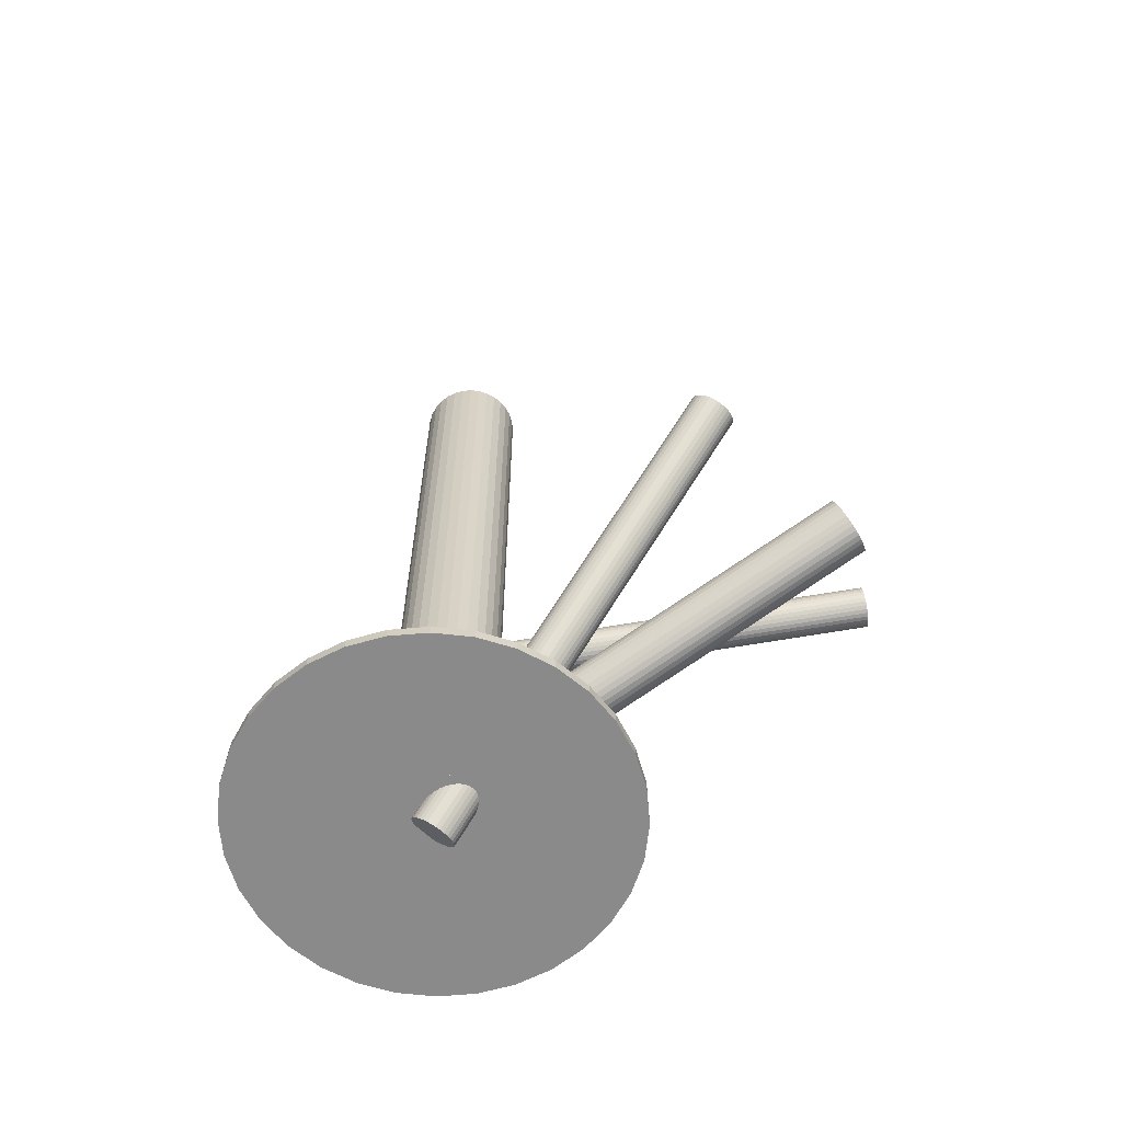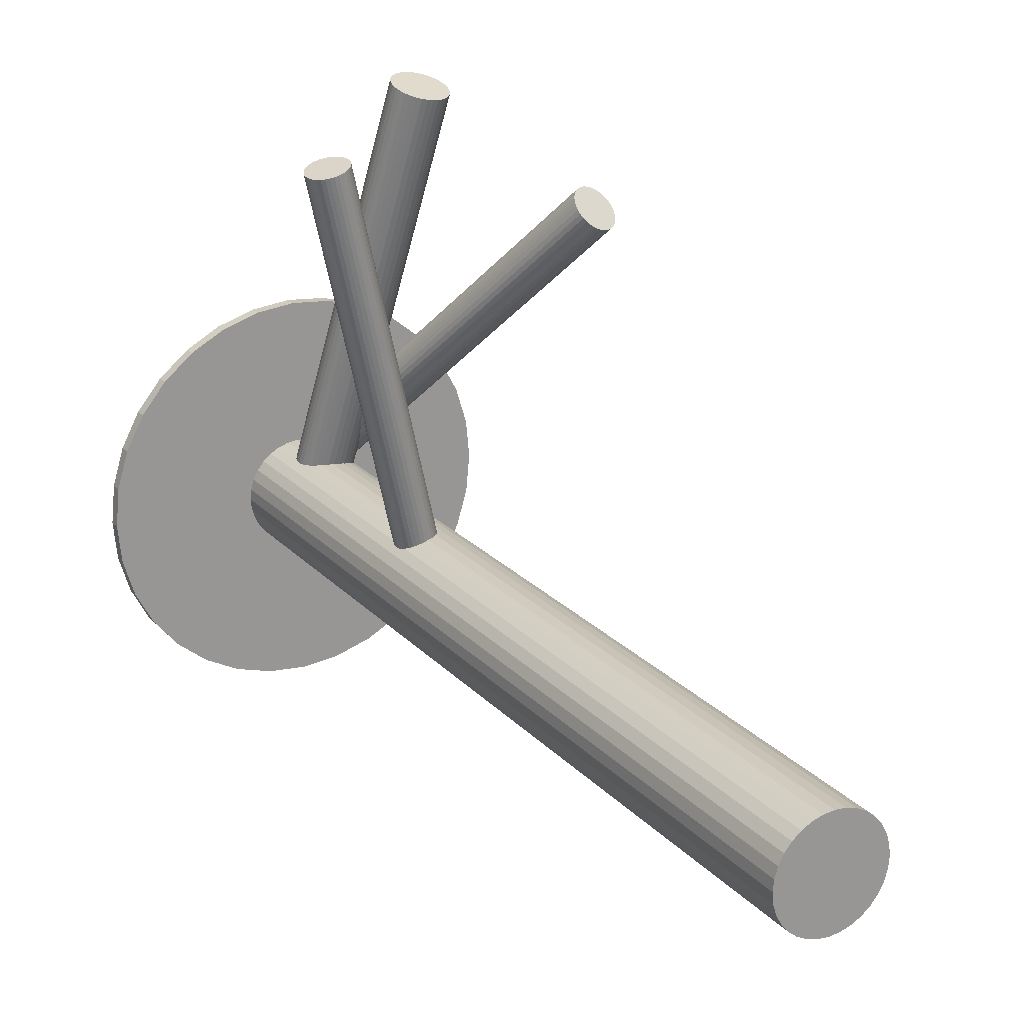
<metadata>
{"format":"obj","ext":"obj","renderer":"f3d","projection":"perspective","resolution":1024,"background":"white","views":[{"elev":-63.4,"azim":111.8,"up":"+Z"},{"elev":21.9,"azim":-30.1,"up":"+Y"}]}
</metadata>
<code>
v -0 -0.3401 -0.4531
v -0 -0.3401 -0.4652
v 0 0.07622 -0.4531
v 0 0.07622 -0.4652
v 0 -0.132 -0.4531
v 0 -0.132 0.5
v 0 -0.132 -0.4818
v -0 -0.132 -0.1691
v 0 -0.132 -0.4157
v 0 -0.132 -0.4652
v -0 -0.1886 0.5
v -0 -0.1886 -0.4652
v 0 -0.07528 0.5
v 0 -0.07528 -0.4652
v 0.02672 -0.1387 -0.4048
v 0.04053 0.3284 -0.2633
v -0.05668 -0.132 0.5
v -0.05668 -0.132 -0.4652
v 0.05527 0.3242 -0.2555
v -0.1135 0.3123 -0.1465
v 0.01721 -0.1275 -0.4394
v -0.007014 -0.114 -0.4969
v -0.01797 -0.139 -0.4666
v 0.02334 -0.1387 -0.4853
v 0.03346 0.3367 -0.289
v 0.0152 -0.1294 -0.1538
v -0.1026 0.3146 -0.1406
v 0.02077 -0.1446 -0.4782
v -0.09785 0.3152 -0.1336
v -0.02329 -0.1286 -0.4748
v -0.09635 0.3144 -0.1211
v 0.01504 -0.1485 -0.4716
v 0.04663 0.3401 -0.3072
v -0.2042 -0.09135 -0.4531
v -0.2042 -0.09135 -0.4652
v -0.2042 -0.1726 -0.4531
v -0.2042 -0.1726 -0.4652
v 0.1424 0.2499 -0.1278
v 0.03451 0.3318 -0.2725
v -0.09656 0.3151 -0.1295
v -0.01124 -0.1144 -0.4947
v -0.01714 -0.1377 -0.1571
v -0.02056 -0.1356 -0.4689
v 0.01085 -0.1191 -0.4996
v 0.006587 -0.1169 -0.5
v -0.1246 0.3053 -0.1054
v 0.007535 -0.128 -0.189
v 0.1789 0.2202 -0.1138
v 0.02235 -0.1318 -0.4919
v 0.1731 -0.0163 -0.4531
v 0.1731 -0.0163 -0.4652
v 0.1731 -0.2476 -0.4531
v 0.1731 -0.2476 -0.4652
v -0.02248 -0.1221 -0.4818
v -0.09988 0.315 -0.1373
v 0.1923 -0.2116 -0.4531
v 0.1923 -0.2116 -0.4652
v 0.1923 -0.05229 -0.4531
v 0.1923 -0.05229 -0.4652
v -0.07967 0.06038 -0.4531
v -0.07967 0.06038 -0.4652
v -0.07967 -0.3243 -0.4531
v -0.07967 -0.3243 -0.4652
v -0.02046 -0.1378 -0.1649
v 0.02754 -0.1325 -0.4266
v -0.04008 -0.172 0.5
v -0.04008 -0.172 -0.4652
v -0.04008 -0.09188 0.5
v -0.04008 -0.09188 -0.4652
v 0.01542 -0.1408 -0.392
v 0.04062 -0.3361 -0.4531
v 0.04062 -0.3361 -0.4652
v 0.04062 0.07222 -0.4531
v 0.04062 0.07222 -0.4652
v -0.002518 -0.1143 -0.4986
v 0.002074 -0.1153 -0.4996
v 0.02859 -0.1374 -0.4101
v -0.02067 -0.137 -0.1733
v -0.01917 -0.1379 -0.1608
v -0.1322 0.3068 -0.1406
v -0.1472 -0.2792 -0.4531
v -0.1472 -0.2792 -0.4652
v -0.1472 0.01525 -0.4531
v -0.1472 0.01525 -0.4652
v -0.01445 -0.1373 -0.1538
v 0.00678 -0.1249 -0.4437
v -0.01106 -0.1876 0.5
v -0.01106 -0.1876 -0.4652
v -0.01106 -0.07637 0.5
v -0.01106 -0.07637 -0.4652
v 0.04485 0.3268 -0.2597
v 0.02152 -0.1291 -0.4359
v 0.03533 0.338 -0.2944
v 0.06205 0.3313 -0.2834
v 0.08877 0.3246 -0.2725
v 0.1459 0.2249 -0.1039
v 0.02937 -0.1359 -0.4157
v 0.01469 -0.1218 -0.4986
v -0.00357 -0.135 -0.1479
v 0.07926 0.3357 -0.3072
v 0.01025 -0.1409 -0.3894
v -0.117 0.3093 -0.1253
v 0.01773 -0.1285 -0.1571
v -0.02097 -0.1375 -0.1691
v 0.1585 0.2184 -0.1029
v -0.1018 0.3118 -0.11
v 0.02169 -0.1843 0.5
v 0.02169 -0.1843 -0.4652
v 0.02169 -0.07959 0.5
v 0.02169 -0.07959 -0.4652
v 0.1631 0.2174 -0.1039
v 0.1157 0.04114 -0.4531
v 0.1157 0.04114 -0.4652
v 0.1157 -0.3051 -0.4531
v 0.1157 -0.3051 -0.4652
v -0.02382 -0.1242 -0.4315
v 0.04713 -0.1005 0.5
v 0.04713 -0.1005 -0.4652
v 0.04713 -0.1635 0.5
v 0.04713 -0.1635 -0.4652
v -0.02001 -0.1235 -0.4359
v 0.001071 -0.124 -0.4442
v -0.004679 -0.1234 -0.4437
v 0.000531 -0.134 -0.1475
v -0.01121 -0.1367 -0.1511
v 0.03149 -0.08483 0.5
v 0.03149 -0.08483 -0.4652
v 0.03149 -0.1791 0.5
v 0.03149 -0.1791 -0.4652
v 0.1831 0.2252 -0.1208
v 0.1383 0.2349 -0.1107
v 0.008516 -0.1317 -0.1491
v 0.01223 -0.1261 -0.442
v -0.004612 -0.1311 -0.1903
v -0.01825 -0.1171 -0.4887
v -0.05559 -0.143 0.5
v -0.05559 -0.143 -0.4652
v -0.05559 -0.1209 0.5
v -0.05559 -0.1209 -0.4652
v -0.05237 -0.1103 0.5
v -0.05237 -0.1103 -0.4652
v -0.05237 -0.1537 0.5
v -0.05237 -0.1537 -0.4652
v 0.01958 -0.1276 -0.1608
v 0.154 0.22 -0.1025
v -0.1342 0.3036 -0.1133
v -0.02901 -0.1297 -0.4101
v 0.1498 0.2222 -0.1029
v -0.2082 -0.132 -0.4531
v -0.2082 -0.132 -0.4652
v 0.02501 -0.1308 -0.4315
v 0.01209 -0.1305 -0.1511
v -0.01209 -0.1334 -0.187
v -0.02501 -0.1331 -0.3999
v 0.1812 0.2387 -0.1337
v 0.2082 -0.132 -0.4531
v 0.2082 -0.132 -0.4652
v -0.1095 0.3133 -0.1453
v 0.1719 0.2174 -0.1079
v 0.02901 -0.1343 -0.4213
v -0.01958 -0.1363 -0.1774
v 0.05237 -0.1103 0.5
v 0.05237 -0.1103 -0.4652
v 0.05237 -0.1537 0.5
v 0.05237 -0.1537 -0.4652
v 0.05559 -0.143 0.5
v 0.05559 -0.143 -0.4652
v 0.05559 -0.1209 0.5
v 0.05559 -0.1209 -0.4652
v 0.01825 -0.1468 -0.4748
v -0.1375 0.3034 -0.1211
v 0.07748 0.3224 -0.2597
v 0.004612 -0.1328 -0.1479
v 0.08959 0.3307 -0.2944
v -0.01223 -0.1378 -0.3894
v -0.008516 -0.1322 -0.189
v -0.03149 -0.08483 0.5
v -0.03149 -0.08483 -0.4652
v -0.03149 -0.1791 0.5
v -0.03149 -0.1791 -0.4652
v 0.1456 0.2516 -0.1309
v 0.01121 -0.1272 -0.187
v -0.000531 -0.13 -0.1907
v 0.1839 0.2317 -0.1278
v 0.1399 0.2476 -0.1243
v 0.1786 0.2421 -0.1359
v 0.1676 0.2171 -0.1056
v 0.004679 -0.1406 -0.3877
v 0.1373 0.2418 -0.1172
v 0.09065 0.3258 -0.2779
v -0.001071 -0.14 -0.3872
v 0.02001 -0.1404 -0.3955
v -0.04713 -0.1005 0.5
v -0.04713 -0.1005 -0.4652
v -0.04713 -0.1635 0.5
v -0.04713 -0.1635 -0.4652
v -0.1362 0.3034 -0.117
v 0.02382 -0.1397 -0.3999
v 0.08358 0.3341 -0.3036
v -0.1377 0.3042 -0.1295
v 0.06883 0.3383 -0.3114
v -0.1157 0.04114 -0.4531
v -0.1157 0.04114 -0.4652
v -0.1157 -0.3051 -0.4531
v -0.1157 -0.3051 -0.4652
v -0.02169 -0.1843 0.5
v -0.02169 -0.1843 -0.4652
v -0.02169 -0.07959 0.5
v -0.02169 -0.07959 -0.4652
v -0.1315 0.3039 -0.11
v 0.1606 0.235 -0.1208
v 0.0723 0.3224 -0.2571
v 0.09142 0.3273 -0.2834
v 0.02097 -0.1264 -0.1691
v -0.01773 -0.1355 -0.1811
v -0.1206 0.3062 -0.1041
v -0.01025 -0.1231 -0.442
v 0.184 0.2283 -0.1243
v 0.1536 0.253 -0.1359
v -0.09929 0.3128 -0.1133
v 0.1427 0.228 -0.1056
v 0.1814 0.2225 -0.1172
v 0.00357 -0.1289 -0.1903
v 0.1373 0.2384 -0.1138
v -0.01469 -0.1421 -0.4649
v -0.02937 -0.128 -0.4157
v 0.1757 0.2185 -0.1107
v -0.02152 -0.1348 -0.3955
v -0.138 0.3037 -0.1253
v 0.01106 -0.1876 0.5
v 0.01106 -0.1876 -0.4652
v 0.01106 -0.07637 0.5
v 0.01106 -0.07637 -0.4652
v -0.00678 -0.139 -0.3877
v 0.01445 -0.1266 -0.1844
v 0.1472 -0.2792 -0.4531
v 0.1472 -0.2792 -0.4652
v 0.1472 0.01525 -0.4531
v 0.1472 0.01525 -0.4652
v 0.06312 0.3393 -0.312
v 0.04204 0.3397 -0.3036
v 0.01917 -0.1261 -0.1774
v 0.03823 0.339 -0.2993
v 0.02067 -0.1269 -0.1649
v -0.02859 -0.1265 -0.4213
v 0.05737 0.3399 -0.3114
v -0.002074 -0.1486 -0.4639
v 0.1494 0.2526 -0.1337
v 0.002518 -0.1496 -0.4649
v 0.07428 0.3371 -0.3098
v 0.1401 0.2314 -0.1079
v -0.04062 -0.3361 -0.4531
v -0.04062 -0.3361 -0.4652
v -0.04062 0.07222 -0.4531
v -0.04062 0.07222 -0.4652
v -0.1165 0.3073 -0.1037
v -0.1282 0.3045 -0.1073
v -0.01542 -0.1231 -0.4394
v 0.04008 -0.172 0.5
v 0.04008 -0.172 -0.4652
v 0.04008 -0.09188 0.5
v 0.04008 -0.09188 -0.4652
v -0.02754 -0.1314 -0.4048
v 0.02046 -0.1261 -0.1733
v 0.03304 0.3336 -0.2779
v -0.1085 0.3096 -0.1054
v 0.07967 0.06038 -0.4531
v 0.07967 0.06038 -0.4652
v 0.07967 -0.3243 -0.4531
v 0.07967 -0.3243 -0.4652
v 0.1715 0.2479 -0.1387
v -0.1923 -0.2116 -0.4531
v -0.1923 -0.2116 -0.4652
v -0.1923 -0.05229 -0.4531
v -0.1923 -0.05229 -0.4652
v 0.1672 0.2501 -0.139
v -0.1216 0.3102 -0.1465
v 0.02248 -0.1418 -0.4818
v -0.1731 -0.0163 -0.4531
v -0.1731 -0.0163 -0.4652
v -0.1731 -0.2476 -0.4531
v -0.1731 -0.2476 -0.4652
v -0.02235 -0.1321 -0.4716
v -0.09745 0.3137 -0.117
v 0.03704 0.3301 -0.2676
v -0.007535 -0.1359 -0.1491
v 0.08707 0.3324 -0.2993
v 0.183 0.2352 -0.1309
v 0.1381 0.2449 -0.1208
v -0.1049 0.3107 -0.1073
v -0.1291 0.3079 -0.1433
v 0.09106 0.329 -0.289
v -0.006587 -0.147 -0.4635
v -0.01085 -0.1448 -0.4639
v -0.1366 0.3049 -0.1336
v 0.02056 -0.1283 -0.4947
v 0.01714 -0.1262 -0.1811
v 0.04982 0.3254 -0.2571
v 0.01124 -0.1496 -0.4689
v 0.1581 0.2527 -0.1376
v -0.1124 0.3084 -0.1041
v 0.1627 0.2517 -0.1387
v -0.1255 0.309 -0.1453
v -0.1058 0.314 -0.1433
v 0.06673 0.3226 -0.2555
v 0.08206 0.3228 -0.2633
v 0.06098 0.3233 -0.2549
v -0.1176 0.3113 -0.1469
v 0.08588 0.3235 -0.2676
v 0.2042 -0.09135 -0.4531
v 0.2042 -0.09135 -0.4652
v 0.2042 -0.1726 -0.4531
v 0.2042 -0.1726 -0.4652
v -0.01504 -0.1154 -0.4919
v 0.1753 0.2452 -0.1376
v 0.02329 -0.1353 -0.4887
v -0.02077 -0.1194 -0.4853
v -0.0152 -0.1345 -0.1844
v -0.02334 -0.1252 -0.4782
v 0.01797 -0.1249 -0.4969
v 0.007014 -0.1499 -0.4666
v 0.0518 0.3401 -0.3098
v -0.01721 -0.1364 -0.392
v -0.09605 0.3149 -0.1253
v -0.1348 0.3058 -0.1373
v 0.05668 -0.132 0.5
v 0.05668 -0.132 -0.4652
v 0.03269 0.3352 -0.2834
v -0.02672 -0.1253 -0.4266
f 327 10 169
f 327 169 326
f 326 169 168
f 326 168 6
f 169 10 163
f 169 163 168
f 168 163 162
f 168 162 6
f 163 10 118
f 163 118 162
f 162 118 117
f 162 117 6
f 118 10 262
f 118 262 117
f 117 262 261
f 117 261 6
f 262 10 127
f 262 127 261
f 261 127 126
f 261 126 6
f 127 10 110
f 127 110 126
f 126 110 109
f 126 109 6
f 110 10 233
f 110 233 109
f 109 233 232
f 109 232 6
f 233 10 14
f 233 14 232
f 232 14 13
f 232 13 6
f 14 10 90
f 14 90 13
f 13 90 89
f 13 89 6
f 90 10 209
f 90 209 89
f 89 209 208
f 89 208 6
f 209 10 178
f 209 178 208
f 208 178 177
f 208 177 6
f 178 10 69
f 178 69 177
f 177 69 68
f 177 68 6
f 69 10 194
f 69 194 68
f 68 194 193
f 68 193 6
f 194 10 141
f 194 141 193
f 193 141 140
f 193 140 6
f 141 10 139
f 141 139 140
f 140 139 138
f 140 138 6
f 139 10 18
f 139 18 138
f 138 18 17
f 138 17 6
f 18 10 137
f 18 137 17
f 17 137 136
f 17 136 6
f 137 10 143
f 137 143 136
f 136 143 142
f 136 142 6
f 143 10 196
f 143 196 142
f 142 196 195
f 142 195 6
f 196 10 67
f 196 67 195
f 195 67 66
f 195 66 6
f 67 10 180
f 67 180 66
f 66 180 179
f 66 179 6
f 180 10 207
f 180 207 179
f 179 207 206
f 179 206 6
f 207 10 88
f 207 88 206
f 206 88 87
f 206 87 6
f 88 10 12
f 88 12 87
f 87 12 11
f 87 11 6
f 12 10 231
f 12 231 11
f 11 231 230
f 11 230 6
f 231 10 108
f 231 108 230
f 230 108 107
f 230 107 6
f 108 10 129
f 108 129 107
f 107 129 128
f 107 128 6
f 129 10 260
f 129 260 128
f 128 260 259
f 128 259 6
f 260 10 120
f 260 120 259
f 259 120 119
f 259 119 6
f 120 10 165
f 120 165 119
f 119 165 164
f 119 164 6
f 165 10 167
f 165 167 164
f 164 167 166
f 164 166 6
f 167 10 327
f 167 327 166
f 166 327 326
f 166 326 6
f 54 7 319
f 54 319 289
f 289 319 189
f 289 189 211
f 319 7 30
f 319 30 189
f 189 30 224
f 189 224 211
f 30 7 283
f 30 283 224
f 224 283 131
f 224 131 211
f 283 7 43
f 283 43 131
f 131 43 251
f 131 251 211
f 43 7 23
f 43 23 251
f 251 23 221
f 251 221 211
f 23 7 225
f 23 225 221
f 221 225 96
f 221 96 211
f 225 7 294
f 225 294 96
f 96 294 148
f 96 148 211
f 294 7 293
f 294 293 148
f 148 293 145
f 148 145 211
f 293 7 247
f 293 247 145
f 145 247 105
f 145 105 211
f 247 7 249
f 247 249 105
f 105 249 111
f 105 111 211
f 249 7 321
f 249 321 111
f 111 321 187
f 111 187 211
f 321 7 299
f 321 299 187
f 187 299 159
f 187 159 211
f 299 7 32
f 299 32 159
f 159 32 227
f 159 227 211
f 32 7 170
f 32 170 227
f 227 170 48
f 227 48 211
f 170 7 28
f 170 28 48
f 48 28 222
f 48 222 211
f 28 7 278
f 28 278 222
f 222 278 130
f 222 130 211
f 278 7 24
f 278 24 130
f 130 24 218
f 130 218 211
f 24 7 316
f 24 316 218
f 218 316 184
f 218 184 211
f 316 7 49
f 316 49 184
f 184 49 288
f 184 288 211
f 49 7 296
f 49 296 288
f 288 296 155
f 288 155 211
f 296 7 320
f 296 320 155
f 155 320 186
f 155 186 211
f 320 7 98
f 320 98 186
f 186 98 315
f 186 315 211
f 98 7 44
f 98 44 315
f 315 44 271
f 315 271 211
f 44 7 45
f 44 45 271
f 271 45 276
f 271 276 211
f 45 7 76
f 45 76 276
f 276 76 302
f 276 302 211
f 76 7 75
f 76 75 302
f 302 75 300
f 302 300 211
f 75 7 22
f 75 22 300
f 300 22 219
f 300 219 211
f 22 7 41
f 22 41 219
f 219 41 248
f 219 248 211
f 41 7 314
f 41 314 248
f 248 314 181
f 248 181 211
f 314 7 135
f 314 135 181
f 181 135 38
f 181 38 211
f 135 7 317
f 135 317 38
f 38 317 185
f 38 185 211
f 317 7 54
f 317 54 185
f 185 54 289
f 185 289 211
f 104 8 64
f 104 64 229
f 229 64 171
f 229 171 102
f 64 8 79
f 64 79 171
f 171 79 197
f 171 197 102
f 79 8 42
f 79 42 197
f 197 42 146
f 197 146 102
f 42 8 85
f 42 85 146
f 146 85 210
f 146 210 102
f 85 8 125
f 85 125 210
f 210 125 257
f 210 257 102
f 125 8 286
f 125 286 257
f 257 286 46
f 257 46 102
f 286 8 99
f 286 99 46
f 46 99 216
f 46 216 102
f 99 8 124
f 99 124 216
f 216 124 256
f 216 256 102
f 124 8 173
f 124 173 256
f 256 173 301
f 256 301 102
f 173 8 132
f 173 132 301
f 301 132 266
f 301 266 102
f 132 8 152
f 132 152 266
f 266 152 290
f 266 290 102
f 152 8 26
f 152 26 290
f 290 26 106
f 290 106 102
f 26 8 103
f 26 103 106
f 106 103 220
f 106 220 102
f 103 8 144
f 103 144 220
f 220 144 284
f 220 284 102
f 144 8 244
f 144 244 284
f 284 244 31
f 284 31 102
f 244 8 214
f 244 214 31
f 31 214 324
f 31 324 102
f 214 8 264
f 214 264 324
f 324 264 40
f 324 40 102
f 264 8 242
f 264 242 40
f 40 242 29
f 40 29 102
f 242 8 297
f 242 297 29
f 29 297 55
f 29 55 102
f 297 8 235
f 297 235 55
f 55 235 27
f 55 27 102
f 235 8 182
f 235 182 27
f 27 182 304
f 27 304 102
f 182 8 47
f 182 47 304
f 304 47 158
f 304 158 102
f 47 8 223
f 47 223 158
f 158 223 20
f 158 20 102
f 223 8 183
f 223 183 20
f 20 183 308
f 20 308 102
f 183 8 134
f 183 134 308
f 308 134 277
f 308 277 102
f 134 8 176
f 134 176 277
f 277 176 303
f 277 303 102
f 176 8 153
f 176 153 303
f 303 153 291
f 303 291 102
f 153 8 318
f 153 318 291
f 291 318 80
f 291 80 102
f 318 8 215
f 318 215 80
f 80 215 325
f 80 325 102
f 215 8 161
f 215 161 325
f 325 161 295
f 325 295 102
f 161 8 78
f 161 78 295
f 295 78 200
f 295 200 102
f 78 8 104
f 78 104 200
f 200 104 229
f 200 229 102
f 226 9 147
f 226 147 328
f 328 147 265
f 328 265 94
f 147 9 263
f 147 263 265
f 265 263 39
f 265 39 94
f 263 9 154
f 263 154 39
f 39 154 285
f 39 285 94
f 154 9 228
f 154 228 285
f 285 228 16
f 285 16 94
f 228 9 323
f 228 323 16
f 16 323 91
f 16 91 94
f 323 9 175
f 323 175 91
f 91 175 298
f 91 298 94
f 175 9 234
f 175 234 298
f 298 234 19
f 298 19 94
f 234 9 191
f 234 191 19
f 19 191 307
f 19 307 94
f 191 9 188
f 191 188 307
f 307 188 305
f 307 305 94
f 188 9 101
f 188 101 305
f 305 101 212
f 305 212 94
f 101 9 70
f 101 70 212
f 212 70 172
f 212 172 94
f 70 9 192
f 70 192 172
f 172 192 306
f 172 306 94
f 192 9 198
f 192 198 306
f 306 198 309
f 306 309 94
f 198 9 15
f 198 15 309
f 309 15 95
f 309 95 94
f 15 9 77
f 15 77 95
f 95 77 190
f 95 190 94
f 77 9 97
f 77 97 190
f 190 97 213
f 190 213 94
f 97 9 160
f 97 160 213
f 213 160 292
f 213 292 94
f 160 9 65
f 160 65 292
f 292 65 174
f 292 174 94
f 65 9 151
f 65 151 174
f 174 151 287
f 174 287 94
f 151 9 92
f 151 92 287
f 287 92 199
f 287 199 94
f 92 9 21
f 92 21 199
f 199 21 100
f 199 100 94
f 21 9 133
f 21 133 100
f 100 133 250
f 100 250 94
f 133 9 86
f 133 86 250
f 250 86 201
f 250 201 94
f 86 9 122
f 86 122 201
f 201 122 240
f 201 240 94
f 122 9 123
f 122 123 240
f 240 123 246
f 240 246 94
f 123 9 217
f 123 217 246
f 246 217 322
f 246 322 94
f 217 9 258
f 217 258 322
f 322 258 33
f 322 33 94
f 258 9 121
f 258 121 33
f 33 121 241
f 33 241 94
f 121 9 116
f 121 116 241
f 241 116 243
f 241 243 94
f 116 9 329
f 116 329 243
f 243 329 93
f 243 93 94
f 329 9 245
f 329 245 93
f 93 245 25
f 93 25 94
f 245 9 226
f 245 226 25
f 25 226 328
f 25 328 94
f 157 10 311
f 157 311 156
f 156 311 310
f 156 310 5
f 311 10 59
f 311 59 310
f 310 59 58
f 310 58 5
f 59 10 51
f 59 51 58
f 58 51 50
f 58 50 5
f 51 10 239
f 51 239 50
f 50 239 238
f 50 238 5
f 239 10 113
f 239 113 238
f 238 113 112
f 238 112 5
f 113 10 268
f 113 268 112
f 112 268 267
f 112 267 5
f 268 10 74
f 268 74 267
f 267 74 73
f 267 73 5
f 74 10 4
f 74 4 73
f 73 4 3
f 73 3 5
f 4 10 255
f 4 255 3
f 3 255 254
f 3 254 5
f 255 10 61
f 255 61 254
f 254 61 60
f 254 60 5
f 61 10 203
f 61 203 60
f 60 203 202
f 60 202 5
f 203 10 84
f 203 84 202
f 202 84 83
f 202 83 5
f 84 10 280
f 84 280 83
f 83 280 279
f 83 279 5
f 280 10 275
f 280 275 279
f 279 275 274
f 279 274 5
f 275 10 35
f 275 35 274
f 274 35 34
f 274 34 5
f 35 10 150
f 35 150 34
f 34 150 149
f 34 149 5
f 150 10 37
f 150 37 149
f 149 37 36
f 149 36 5
f 37 10 273
f 37 273 36
f 36 273 272
f 36 272 5
f 273 10 282
f 273 282 272
f 272 282 281
f 272 281 5
f 282 10 82
f 282 82 281
f 281 82 81
f 281 81 5
f 82 10 205
f 82 205 81
f 81 205 204
f 81 204 5
f 205 10 63
f 205 63 204
f 204 63 62
f 204 62 5
f 63 10 253
f 63 253 62
f 62 253 252
f 62 252 5
f 253 10 2
f 253 2 252
f 252 2 1
f 252 1 5
f 2 10 72
f 2 72 1
f 1 72 71
f 1 71 5
f 72 10 270
f 72 270 71
f 71 270 269
f 71 269 5
f 270 10 115
f 270 115 269
f 269 115 114
f 269 114 5
f 115 10 237
f 115 237 114
f 114 237 236
f 114 236 5
f 237 10 53
f 237 53 236
f 236 53 52
f 236 52 5
f 53 10 57
f 53 57 52
f 52 57 56
f 52 56 5
f 57 10 313
f 57 313 56
f 56 313 312
f 56 312 5
f 313 10 157
f 313 157 312
f 312 157 156
f 312 156 5

</code>
